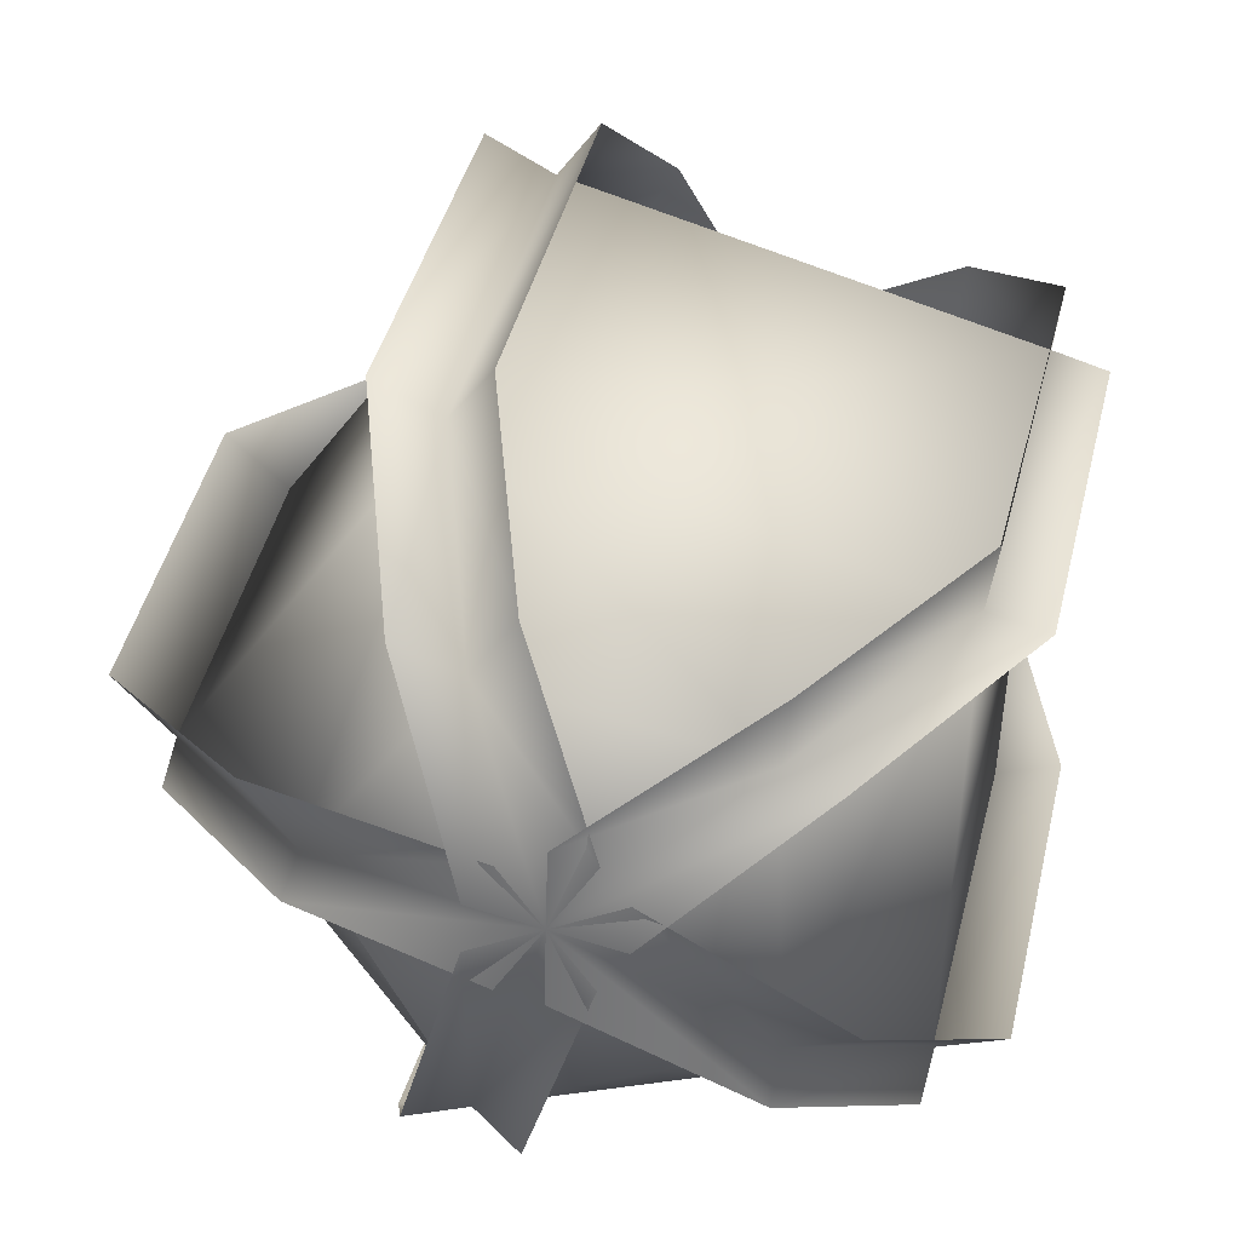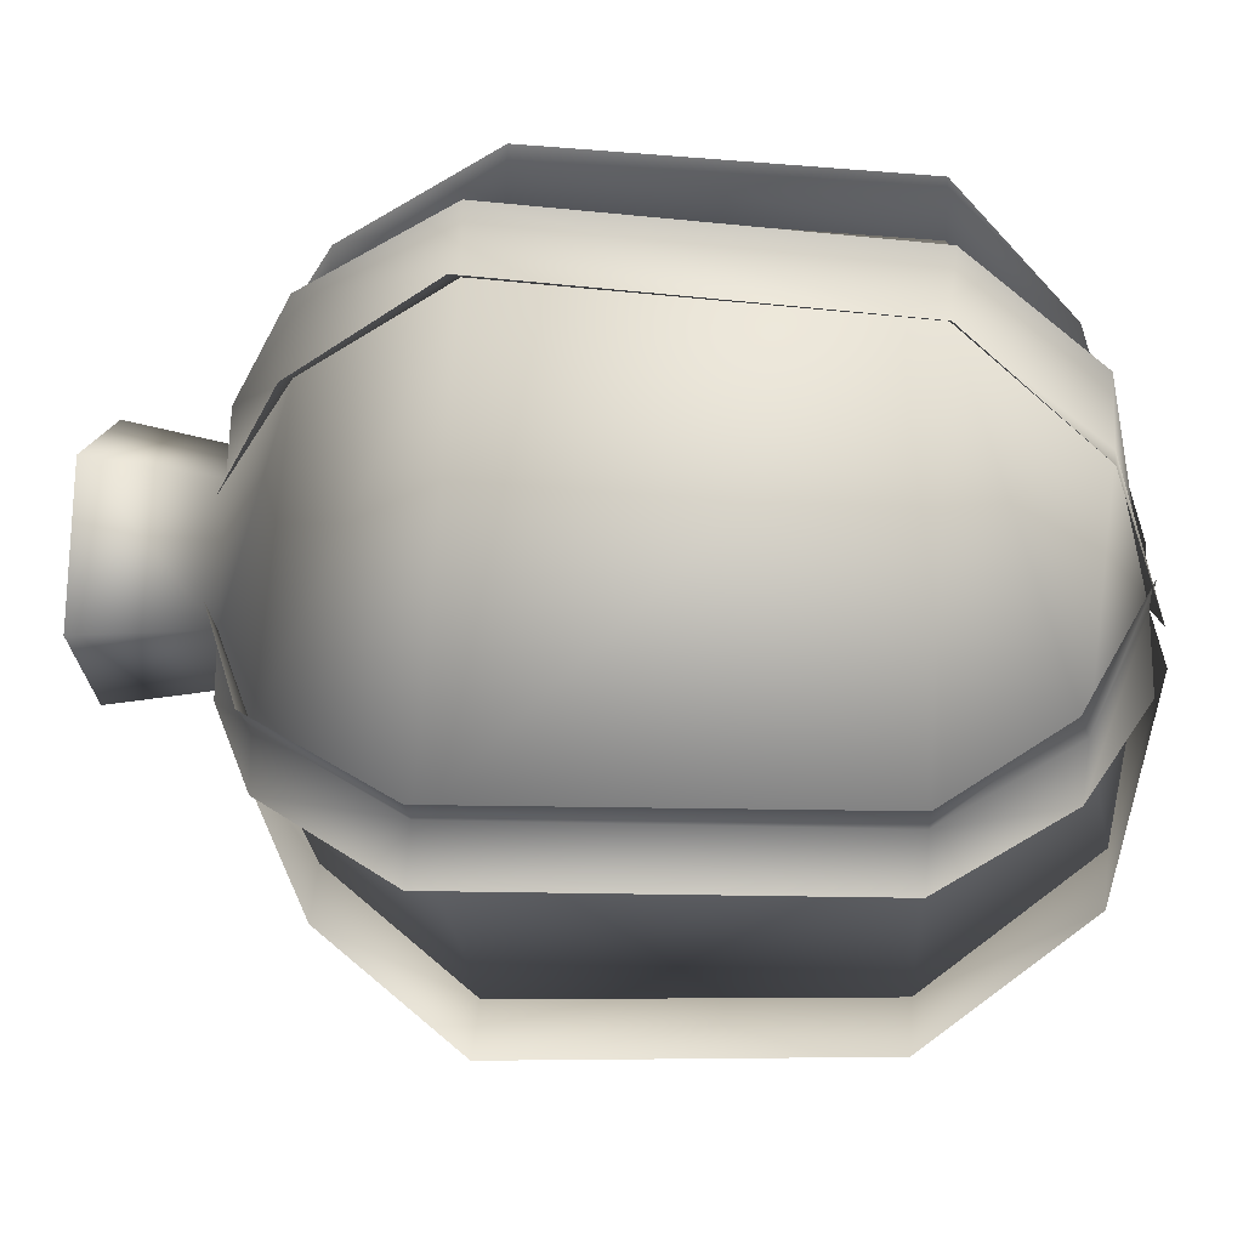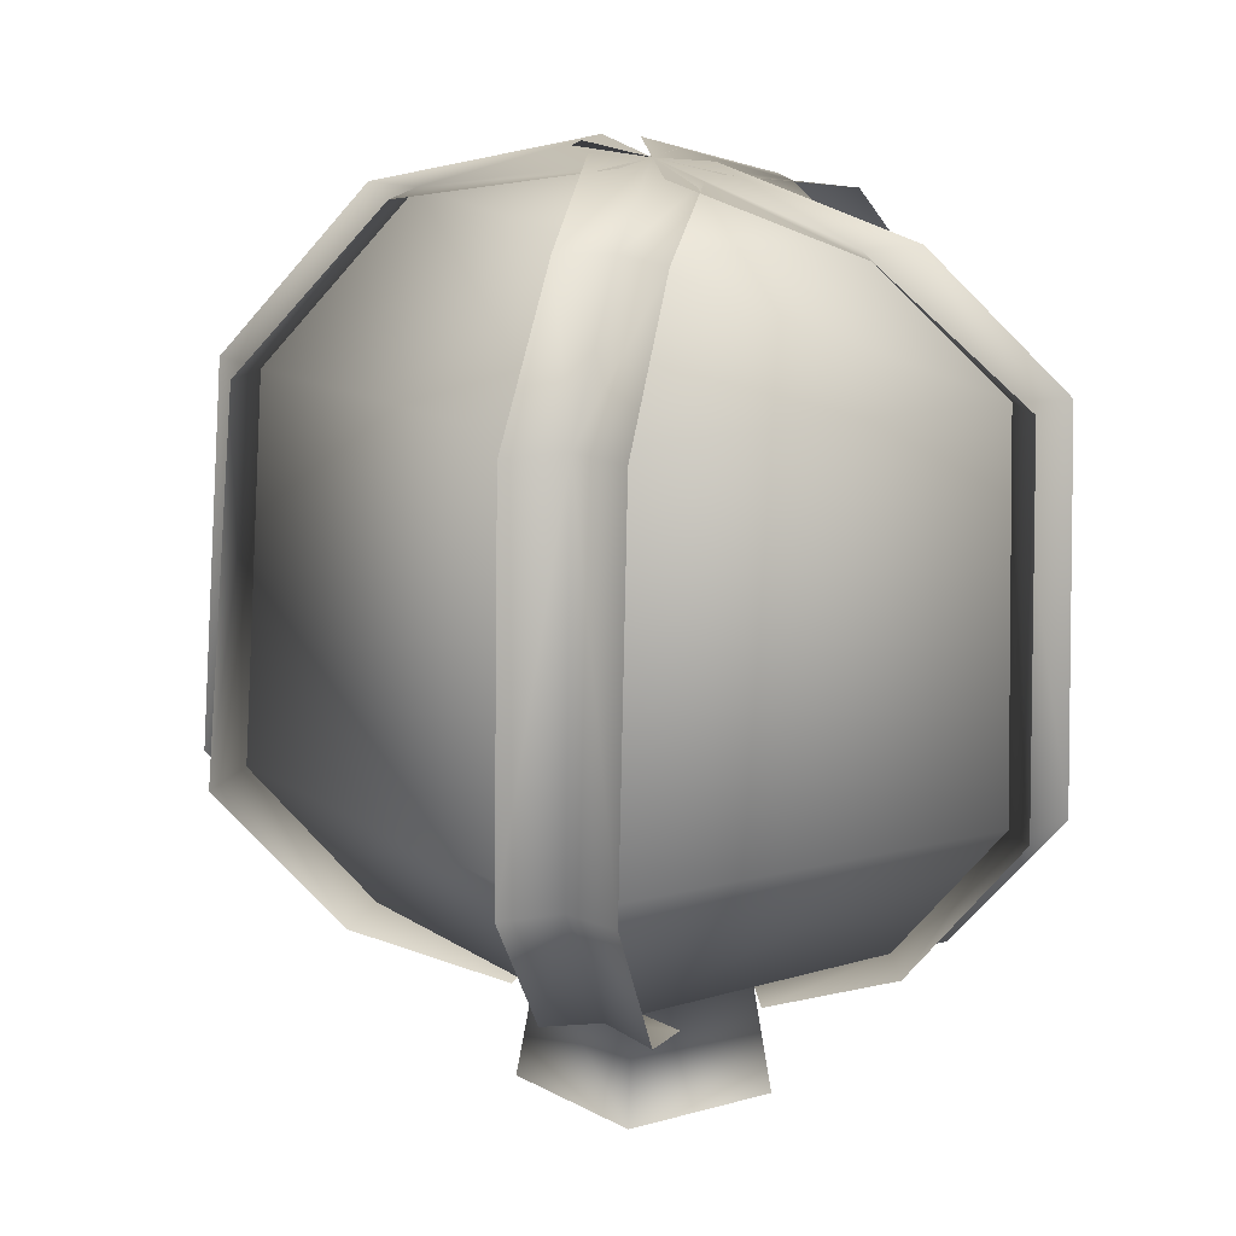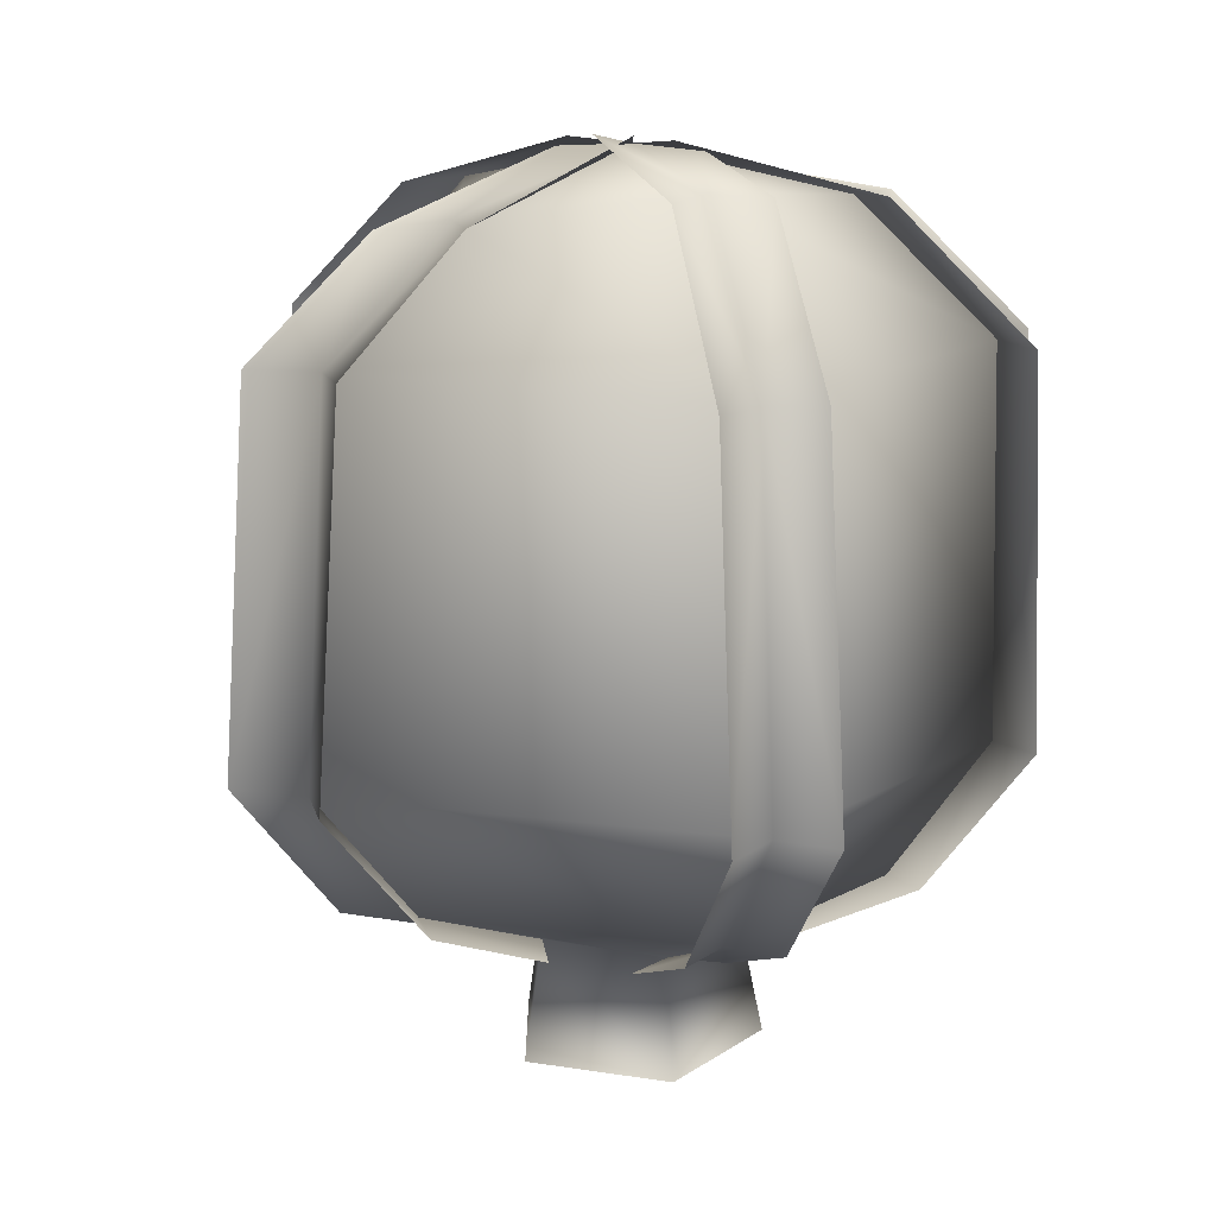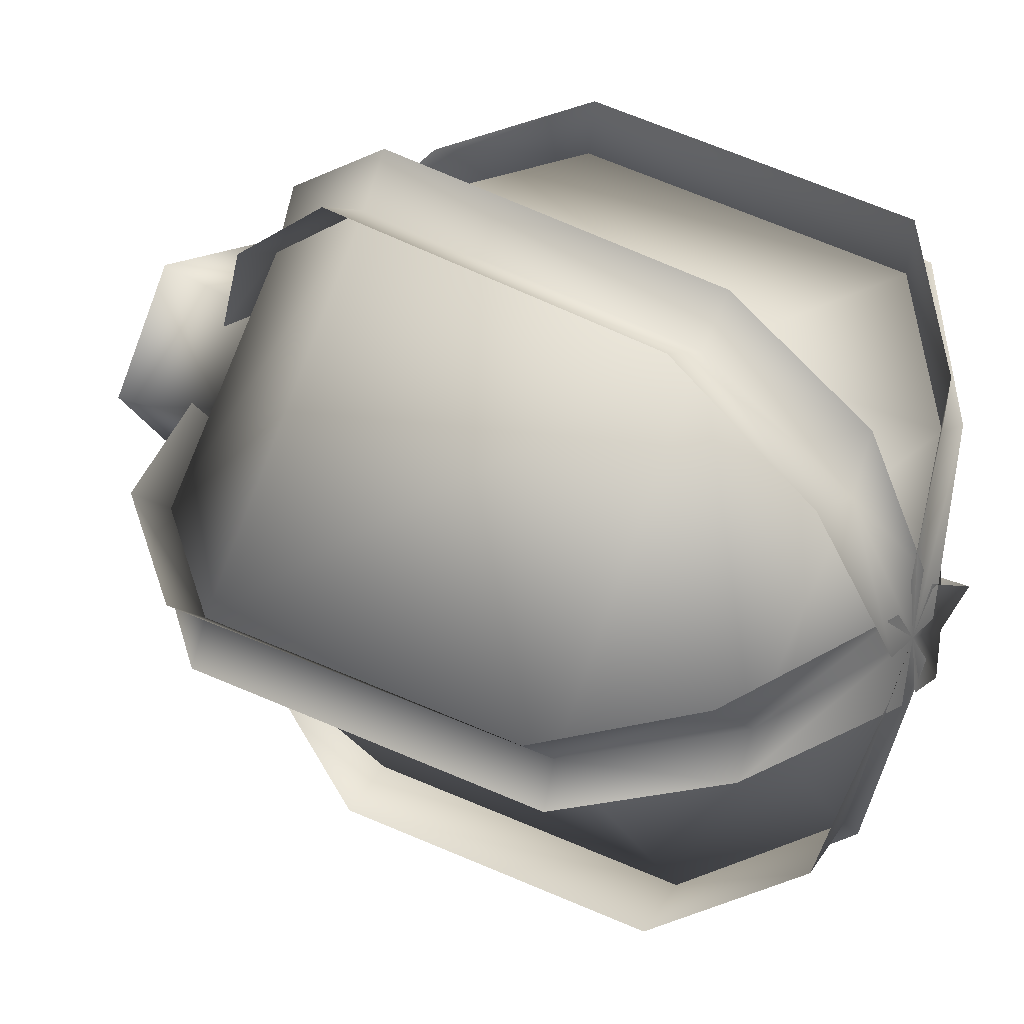
<metadata>
{"format":"obj","ext":"obj","renderer":"f3d","projection":"perspective","resolution":1024,"background":"white","views":[{"elev":32.8,"azim":12.1,"up":"+Y"},{"elev":31.2,"azim":-84.4,"up":"+Y"},{"elev":17.9,"azim":63.0,"up":"+Z"},{"elev":15.6,"azim":-36.3,"up":"+Z"},{"elev":35.9,"azim":-54.5,"up":"+Y"}]}
</metadata>
<code>
v 13.16 9.581 16.8
v -5.048 15.18 18.18
v 15.41 11.6 0
v -6.11 17.98 0
v 15.41 11.6 0
v -5.048 15.18 18.18
v -5.048 15.18 18.18
v -16.06 0 18.42
v -6.11 17.98 0
v -19.24 0 0
v -6.11 17.98 0
v -16.06 0 18.42
v -19.24 0 0
v -16.06 0 18.42
v -6.11 -18.47 0
v -16.06 0 18.42
v -5.048 -15.35 17.93
v -6.11 -18.47 0
v -6.11 -18.47 0
v -5.048 -15.35 17.93
v 15.93 -11.6 0
v -5.048 -15.35 17.93
v 13.17 -9.581 16.61
v 15.93 -11.6 0
v 15.93 -11.6 0
v 13.17 -9.581 16.61
v 15.41 11.6 0
v 13.17 -9.581 16.61
v 13.16 9.581 16.8
v 15.41 11.6 0
v 24.89 -17.9 124.9
v 23.48 18.08 122.1
v 42.2 29.32 104.9
v 39.88 -31.63 105.1
v 24.89 -17.9 124.9
v 42.2 29.32 104.9
v -9.718 -29.45 128.9
v 24.89 -17.9 124.9
v 39.88 -31.63 105.1
v -16.64 -49.43 105.4
v -9.718 -29.45 128.9
v 39.88 -31.63 105.1
v -30.01 0 124
v -9.718 -29.45 128.9
v -16.64 -49.43 105.4
v -50.4 -3e-06 105.8
v -30.01 0 124
v -16.64 -49.43 105.4
v -50.4 -3e-06 105.8
v -16.56 46.19 105.3
v -30.01 0 124
v -9.718 27.16 125.5
v -30.01 0 124
v -16.56 46.19 105.3
v 39.88 -31.63 105.1
v 42.2 29.32 104.9
v 43.41 30.8 46.89
v 40.52 -33.02 46.4
v 39.88 -31.63 105.1
v 43.41 30.8 46.89
v 40.52 -33.02 46.4
v -17.37 -53.43 49.83
v 39.88 -31.63 105.1
v -16.64 -49.43 105.4
v 39.88 -31.63 105.1
v -17.37 -53.43 49.83
v -50.4 -3e-06 105.8
v -16.64 -49.43 105.4
v -17.37 -53.43 49.83
v -54.17 -3e-06 48.2
v -50.4 -3e-06 105.8
v -17.37 -53.43 49.83
v -16.56 46.19 105.3
v -50.4 -3e-06 105.8
v -54.17 -3e-06 48.2
v -17.3 49.44 49.89
v -16.56 46.19 105.3
v -54.17 -3e-06 48.2
v 43.41 30.8 46.89
v -16.56 46.19 105.3
v -17.3 49.44 49.89
v 42.2 29.32 104.9
v -16.56 46.19 105.3
v 43.41 30.8 46.89
v 42.2 29.32 104.9
v 23.48 18.08 122.1
v -16.56 46.19 105.3
v 23.48 18.08 122.1
v -9.718 27.16 125.5
v -16.56 46.19 105.3
v 43.41 30.8 46.89
v -17.3 49.44 49.89
v 29.36 21.94 25.19
v 29.36 21.94 25.19
v -17.3 49.44 49.89
v -12.1 32.9 28.7
v 29.36 21.94 25.19
v -12.1 32.9 28.7
v 13.16 9.581 16.8
v 13.16 9.581 16.8
v -12.1 32.9 28.7
v -5.048 15.18 18.18
v -12.1 32.9 28.7
v -16.06 0 18.42
v -5.048 15.18 18.18
v -37.11 -3e-06 26.76
v -16.06 0 18.42
v -12.1 32.9 28.7
v -37.11 -3e-06 26.76
v -5.048 -15.35 17.93
v -16.06 0 18.42
v -17.3 49.44 49.89
v -37.11 -3e-06 26.76
v -12.1 32.9 28.7
v -54.17 -3e-06 48.2
v -37.11 -3e-06 26.76
v -17.3 49.44 49.89
v -54.17 -3e-06 48.2
v -12.1 -37.01 28.49
v -37.11 -3e-06 26.76
v -12.1 -37.01 28.49
v -5.048 -15.35 17.93
v -37.11 -3e-06 26.76
v -12.1 -37.01 28.49
v 30.19 -22.42 24.77
v -5.048 -15.35 17.93
v -5.048 -15.35 17.93
v 30.19 -22.42 24.77
v 13.17 -9.581 16.61
v 30.19 -22.42 24.77
v 29.36 21.94 25.19
v 13.17 -9.581 16.61
v 13.17 -9.581 16.61
v 29.36 21.94 25.19
v 13.16 9.581 16.8
v -17.37 -53.43 49.83
v -12.1 -37.01 28.49
v -54.17 -3e-06 48.2
v -17.37 -53.43 49.83
v 40.52 -33.02 46.4
v -12.1 -37.01 28.49
v -12.1 -37.01 28.49
v 40.52 -33.02 46.4
v 30.19 -22.42 24.77
v 40.52 -33.02 46.4
v 43.41 30.8 46.89
v 30.19 -22.42 24.77
v 30.19 -22.42 24.77
v 43.41 30.8 46.89
v 29.36 21.94 25.19
v -0.01077 0 132
v 24.89 -17.9 124.9
v -9.718 -29.45 128.9
v -0.01077 0 132
v 23.48 18.08 122.1
v 24.89 -17.9 124.9
v -0.01077 0 132
v -9.718 27.16 125.5
v 23.48 18.08 122.1
v -0.01077 0 132
v -30.01 0 124
v -9.718 27.16 125.5
v -0.01077 0 132
v -9.718 -29.45 128.9
v -30.01 0 124
v -0.01077 0 132
v 30.6 15.22 122.1
v 8.991 -2.925 130.7
v 23.48 18.08 122.1
v 30.6 15.22 122.1
v -0.01077 0 132
v 42.2 29.32 104.9
v 30.6 15.22 122.1
v 23.48 18.08 122.1
v 50.01 27.54 105.1
v 30.6 15.22 122.1
v 42.2 29.32 104.9
v 42.2 29.32 104.9
v 50.77 29.06 47.71
v 50.01 27.54 105.1
v 43.41 30.8 46.89
v 50.77 29.06 47.71
v 42.2 29.32 104.9
v 50.77 29.06 47.71
v 43.41 30.8 46.89
v 36.79 19.06 24.8
v 29.36 21.94 25.19
v 36.79 19.06 24.8
v 43.41 30.8 46.89
v 29.36 21.94 25.19
v 20.8 6.648 16.66
v 36.79 19.06 24.8
v 42.2 29.32 104.9
v 23.48 18.08 122.1
v 24.38 26.89 122.2
v 43.65 37.73 104.7
v 42.2 29.32 104.9
v 24.38 26.89 122.2
v 44.58 39.57 47.1
v 42.2 29.32 104.9
v 43.65 37.73 104.7
v 43.41 30.8 46.89
v 42.2 29.32 104.9
v 44.58 39.57 47.1
v 30.71 30.42 25.86
v 43.41 30.8 46.89
v 44.58 39.57 47.1
v 29.36 21.94 25.19
v 43.41 30.8 46.89
v 30.71 30.42 25.86
v 30.71 30.42 25.86
v 13.16 19.04 17.2
v 29.36 21.94 25.19
v 13.16 9.581 16.8
v 29.36 21.94 25.19
v 13.16 19.04 17.2
v 13.16 9.581 16.8
v 20.8 6.648 16.66
v 29.36 21.94 25.19
v 24.38 26.89 122.2
v 23.48 18.08 122.1
v -0.0107 9.465 130.8
v 23.48 18.08 122.1
v -0.01077 0 132
v -0.0107 9.465 130.8
v -32.76 -7.663 123.8
v -0.01077 0 132
v -5.574 -7.658 134.1
v -30.01 0 124
v -0.01077 0 132
v -32.76 -7.663 123.8
v -30.01 0 124
v -5.574 7.658 132.1
v -0.01077 0 132
v -37.51 7.663 122.3
v -5.574 7.658 132.1
v -30.01 0 124
v -30.01 0 124
v -50.4 -3e-06 105.8
v -37.51 7.663 122.3
v -50.4 -3e-06 105.8
v -58.02 7.663 105.8
v -37.51 7.663 122.3
v -50.4 -3e-06 105.8
v -62.34 7.663 48.85
v -58.02 7.663 105.8
v -30.01 0 124
v -32.76 -7.663 123.8
v -50.4 -3e-06 105.8
v -50.4 -3e-06 105.8
v -32.76 -7.663 123.8
v -52.8 -7.663 105.8
v -52.8 -7.663 105.8
v -57.12 -7.663 47.55
v -50.4 -3e-06 105.8
v -54.17 -3e-06 48.2
v -50.4 -3e-06 105.8
v -57.12 -7.663 47.55
v -54.17 -3e-06 48.2
v -62.34 7.663 48.85
v -50.4 -3e-06 105.8
v -62.34 7.663 48.85
v -54.17 -3e-06 48.2
v -45.26 7.663 26.93
v -37.11 -3e-06 26.76
v -45.26 7.663 26.93
v -54.17 -3e-06 48.2
v -45.26 7.663 26.93
v -37.11 -3e-06 26.76
v -22.06 7.663 18.5
v -16.06 0 18.42
v -22.06 7.663 18.5
v -37.11 -3e-06 26.76
v -16.06 0 18.42
v -37.11 -3e-06 26.76
v -20.32 -7.663 18.34
v -20.32 -7.663 18.34
v -37.11 -3e-06 26.76
v -40.04 -7.663 26.59
v -40.04 -7.663 26.59
v -54.17 -3e-06 48.2
v -57.12 -7.663 47.55
v -37.11 -3e-06 26.76
v -54.17 -3e-06 48.2
v -40.04 -7.663 26.59
v -0.01077 0 132
v 23.99 -26.39 125.5
v -0.0107 -9.465 133.2
v 24.89 -17.9 124.9
v 23.99 -26.39 125.5
v -0.01077 0 132
v 39.88 -31.63 105.1
v 23.99 -26.39 125.5
v 24.89 -17.9 124.9
v 38.87 -40.77 104.9
v 23.99 -26.39 125.5
v 39.88 -31.63 105.1
v 39.88 -31.63 105.1
v 40.08 -42.49 47
v 38.87 -40.77 104.9
v 40.52 -33.02 46.4
v 40.08 -42.49 47
v 39.88 -31.63 105.1
v 40.08 -42.49 47
v 40.52 -33.02 46.4
v 28.83 -31.35 25.58
v 24.89 -17.9 124.9
v -0.01077 0 132
v 8.991 2.925 129.9
v 34 -15.44 124.7
v 24.89 -17.9 124.9
v 8.991 2.925 129.9
v 24.89 -17.9 124.9
v 34 -15.44 124.7
v 39.88 -31.63 105.1
v 39.88 -31.63 105.1
v 34 -15.44 124.7
v 48.88 -28.69 105.2
v 49.06 -30.09 46.97
v 39.88 -31.63 105.1
v 48.88 -28.69 105.2
v 40.52 -33.02 46.4
v 39.88 -31.63 105.1
v 49.06 -30.09 46.97
v 49.06 -30.09 46.97
v 39.15 -20.06 24.34
v 40.52 -33.02 46.4
v 30.19 -22.42 24.77
v 40.52 -33.02 46.4
v 39.15 -20.06 24.34
v 30.19 -22.42 24.77
v 28.83 -31.35 25.58
v 40.52 -33.02 46.4
v 30.19 -22.42 24.77
v 13.16 -17.87 16.97
v 28.83 -31.35 25.58
v 13.17 -9.581 16.61
v 13.16 -17.87 16.97
v 30.19 -22.42 24.77
v 13.17 -9.581 16.61
v 30.19 -22.42 24.77
v 21.73 -6.648 16.53
v 39.15 -20.06 24.34
v 21.73 -6.648 16.53
v 30.19 -22.42 24.77
v -11.06 53.03 105.7
v -16.56 46.19 105.3
v -11.8 56.56 49.46
v -16.56 46.19 105.3
v -11.06 53.03 105.7
v -4.148 34.55 124.8
v -9.718 27.16 125.5
v -16.56 46.19 105.3
v -4.148 34.55 124.8
v -16.56 46.19 105.3
v -9.718 27.16 125.5
v -18.65 29.92 125.1
v -25.41 50.53 105.4
v -16.56 46.19 105.3
v -18.65 29.92 125.1
v -17.3 49.44 49.89
v -16.56 46.19 105.3
v -25.41 50.53 105.4
v -17.3 49.44 49.89
v -11.8 56.56 49.46
v -16.56 46.19 105.3
v -17.3 49.44 49.89
v -6.527 41.28 27.94
v -11.8 56.56 49.46
v -12.1 32.9 28.7
v -6.527 41.28 27.94
v -17.3 49.44 49.89
v -6.527 41.28 27.94
v -12.1 32.9 28.7
v 0.5228 22.25 18.26
v -9.718 27.16 125.5
v -4.148 34.55 124.8
v 5.553 7.658 130
v -0.01077 0 132
v -9.718 27.16 125.5
v 5.553 7.658 130
v -9.718 27.16 125.5
v -0.01077 0 132
v -9.013 2.925 133.4
v -18.65 29.92 125.1
v -9.718 27.16 125.5
v -9.013 2.925 133.4
v -5.048 15.18 18.18
v 0.5228 22.25 18.26
v -12.1 32.9 28.7
v -5.048 15.18 18.18
v -12.1 32.9 28.7
v -14.11 17.45 18.88
v -20.76 36.8 28.81
v -14.11 17.45 18.88
v -12.1 32.9 28.7
v -12.1 32.9 28.7
v -26.19 54 49.76
v -20.76 36.8 28.81
v -17.3 49.44 49.89
v -26.19 54 49.76
v -12.1 32.9 28.7
v -26.19 54 49.76
v -17.3 49.44 49.89
v -25.41 50.53 105.4
v -18.4 -32.79 128.6
v -9.013 -2.925 134.1
v -9.718 -29.45 128.9
v -9.718 -29.45 128.9
v -9.013 -2.925 134.1
v -0.01077 0 132
v -0.01077 0 132
v 5.553 -7.658 131.9
v -9.718 -29.45 128.9
v -9.718 -29.45 128.9
v 5.553 -7.658 131.9
v -4.148 -35.9 128.6
v -9.718 -29.45 128.9
v -4.148 -35.9 128.6
v -16.64 -49.43 105.4
v -9.718 -29.45 128.9
v -16.64 -49.43 105.4
v -18.4 -32.79 128.6
v -16.64 -49.43 105.4
v -25.64 -51.93 105.5
v -18.4 -32.79 128.6
v -25.64 -51.93 105.5
v -16.64 -49.43 105.4
v -26.38 -56.35 49.72
v -17.37 -53.43 49.83
v -26.38 -56.35 49.72
v -16.64 -49.43 105.4
v -17.37 -53.43 49.83
v -21.1 -40.11 28.63
v -26.38 -56.35 49.72
v -12.1 -37.01 28.49
v -21.1 -40.11 28.63
v -17.37 -53.43 49.83
v -12.1 -37.01 28.49
v -13.87 -18.42 18.64
v -21.1 -40.11 28.63
v -16.64 -49.43 105.4
v -4.148 -35.9 128.6
v -11.06 -55.61 105.7
v -11.06 -55.61 105.7
v -11.8 -60.84 49.44
v -16.64 -49.43 105.4
v -17.37 -53.43 49.83
v -16.64 -49.43 105.4
v -11.8 -60.84 49.44
v -11.8 -60.84 49.44
v -6.526 -43.59 27.8
v -17.37 -53.43 49.83
v -12.1 -37.01 28.49
v -17.37 -53.43 49.83
v -6.526 -43.59 27.8
v 0.5228 -22.13 18.05
v -12.1 -37.01 28.49
v -6.526 -43.59 27.8
v -5.048 -15.35 17.93
v -12.1 -37.01 28.49
v 0.5228 -22.13 18.05
v -5.048 -15.35 17.93
v -13.87 -18.42 18.64
v -12.1 -37.01 28.49
g mtl_hedges_noalpha
f 3 2 1
f 6 5 4
f 9 8 7
f 12 11 10
f 15 14 13
f 18 17 16
f 21 20 19
f 24 23 22
f 27 26 25
f 30 29 28
f 33 32 31
f 36 35 34
f 39 38 37
f 42 41 40
f 45 44 43
f 48 47 46
f 51 50 49
f 54 53 52
f 57 56 55
f 60 59 58
f 63 62 61
f 66 65 64
f 69 68 67
f 72 71 70
f 75 74 73
f 78 77 76
f 81 80 79
f 84 83 82
f 87 86 85
f 90 89 88
f 93 92 91
f 96 95 94
f 99 98 97
f 102 101 100
f 105 104 103
f 108 107 106
f 111 110 109
f 114 113 112
f 117 116 115
f 120 119 118
f 123 122 121
f 126 125 124
f 129 128 127
f 132 131 130
f 135 134 133
f 138 137 136
f 141 140 139
f 144 143 142
f 147 146 145
f 150 149 148
f 153 152 151
f 156 155 154
f 159 158 157
f 162 161 160
f 165 164 163
g mtl_hedges_noshadow
f 168 167 166
f 171 170 169
f 174 173 172
f 177 176 175
f 180 179 178
f 183 182 181
f 186 185 184
f 189 188 187
f 192 191 190
f 195 194 193
f 198 197 196
f 201 200 199
f 204 203 202
f 207 206 205
f 210 209 208
f 213 212 211
f 216 215 214
f 219 218 217
f 222 221 220
f 225 224 223
f 228 227 226
f 231 230 229
f 234 233 232
f 237 236 235
f 240 239 238
f 243 242 241
f 246 245 244
f 249 248 247
f 252 251 250
f 255 254 253
f 258 257 256
f 261 260 259
f 264 263 262
f 267 266 265
f 270 269 268
f 273 272 271
f 276 275 274
f 279 278 277
f 282 281 280
f 285 284 283
f 288 287 286
f 291 290 289
f 294 293 292
f 297 296 295
f 300 299 298
f 303 302 301
f 306 305 304
f 309 308 307
f 312 311 310
f 315 314 313
f 318 317 316
f 321 320 319
f 324 323 322
f 327 326 325
f 330 329 328
f 333 332 331
f 336 335 334
f 339 338 337
f 342 341 340
f 345 344 343
f 348 347 346
f 351 350 349
f 354 353 352
f 357 356 355
f 360 359 358
f 363 362 361
f 366 365 364
f 369 368 367
f 372 371 370
f 375 374 373
f 378 377 376
f 381 380 379
f 384 383 382
f 387 386 385
f 390 389 388
f 393 392 391
f 396 395 394
f 399 398 397
f 402 401 400
f 405 404 403
f 408 407 406
f 411 410 409
f 414 413 412
f 417 416 415
f 420 419 418
f 423 422 421
f 426 425 424
f 429 428 427
f 432 431 430
f 435 434 433
f 438 437 436
f 441 440 439
f 444 443 442
f 447 446 445
f 450 449 448
f 453 452 451
f 456 455 454
f 459 458 457
f 462 461 460
f 465 464 463

</code>
